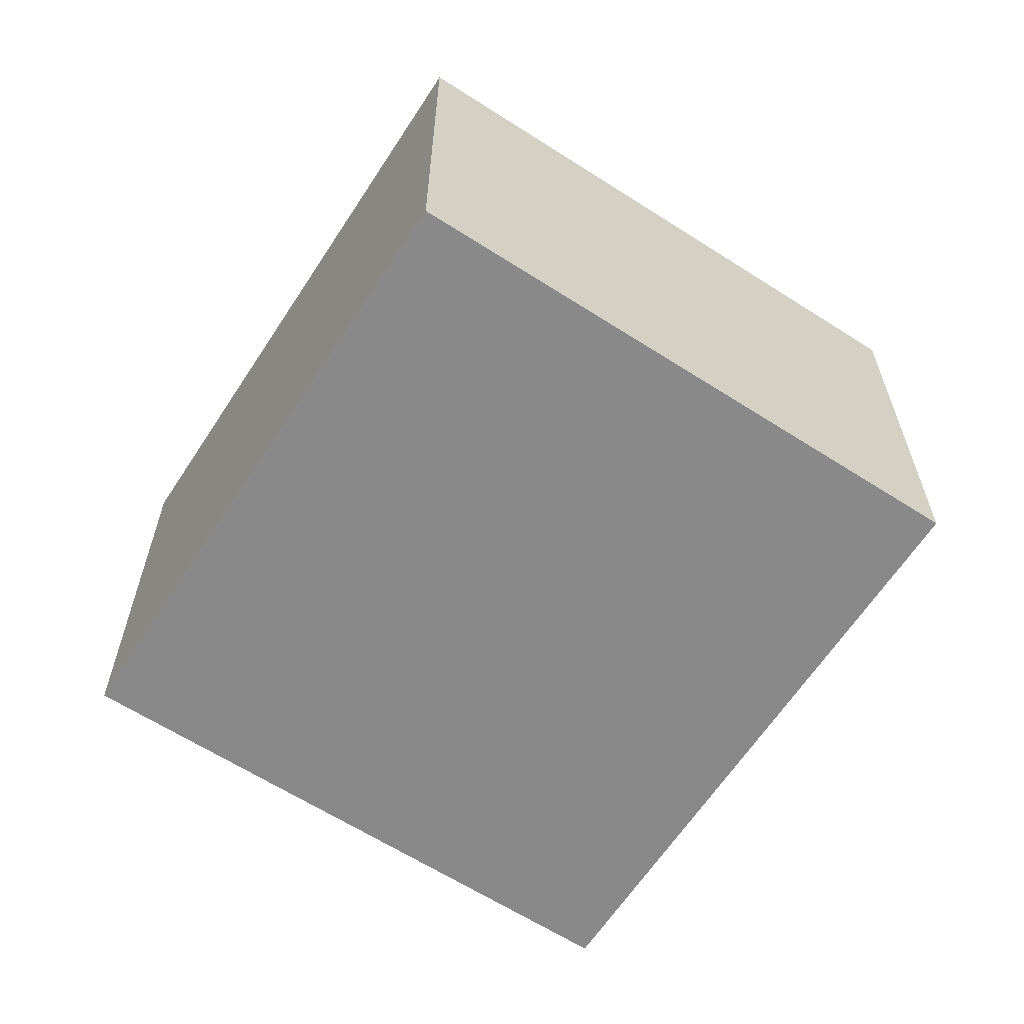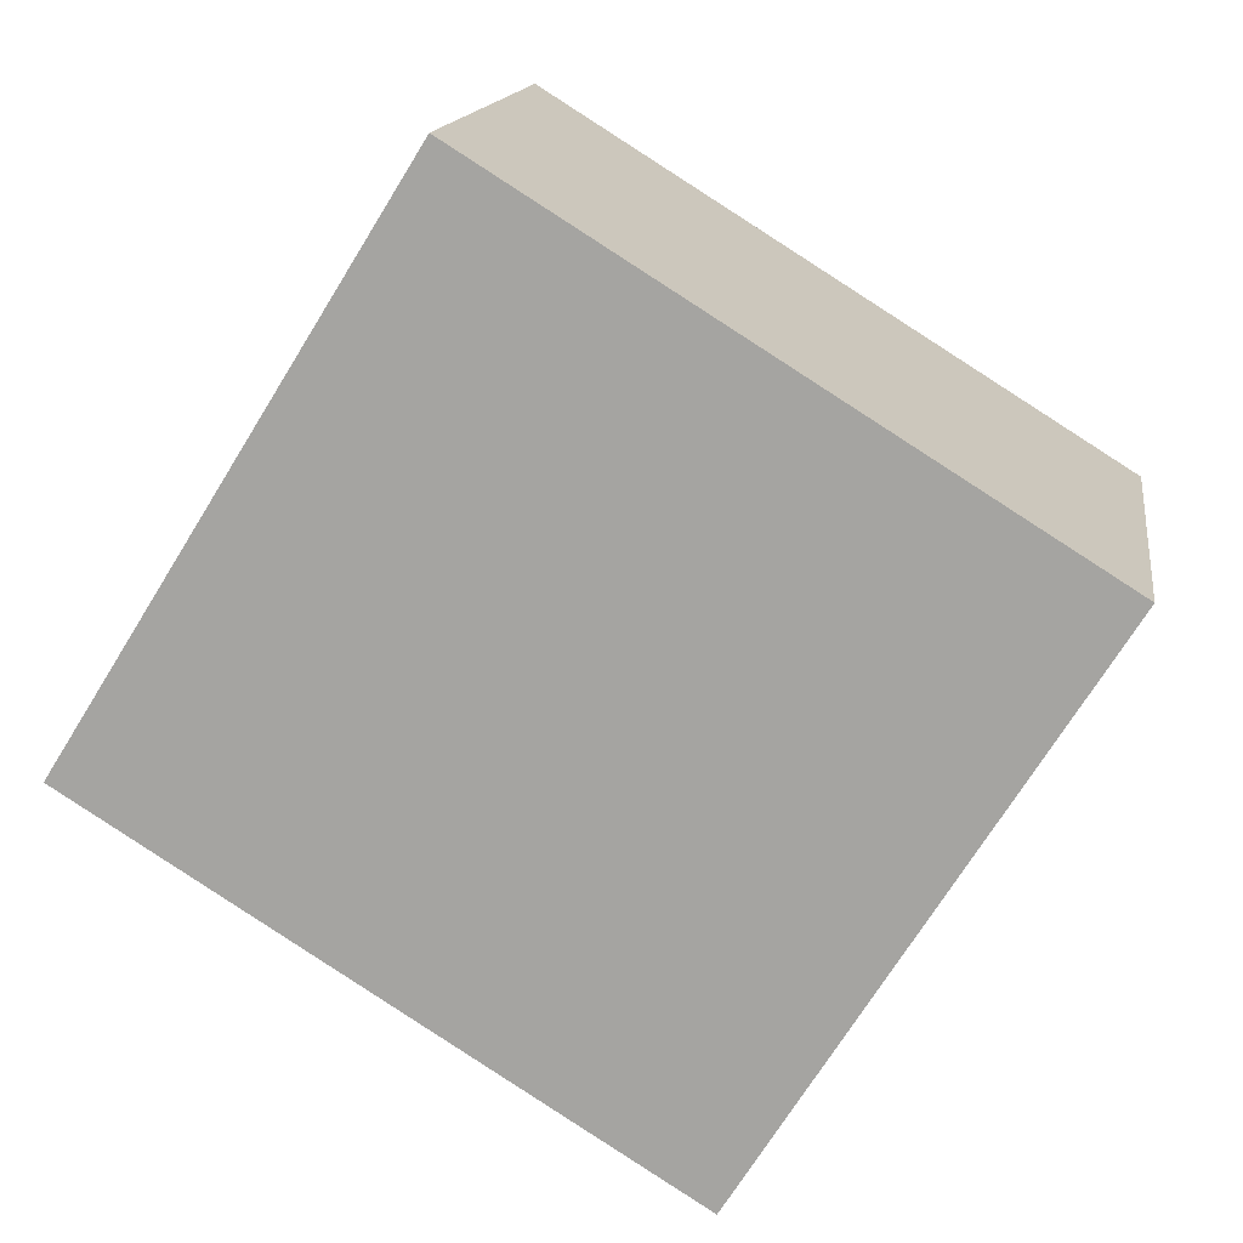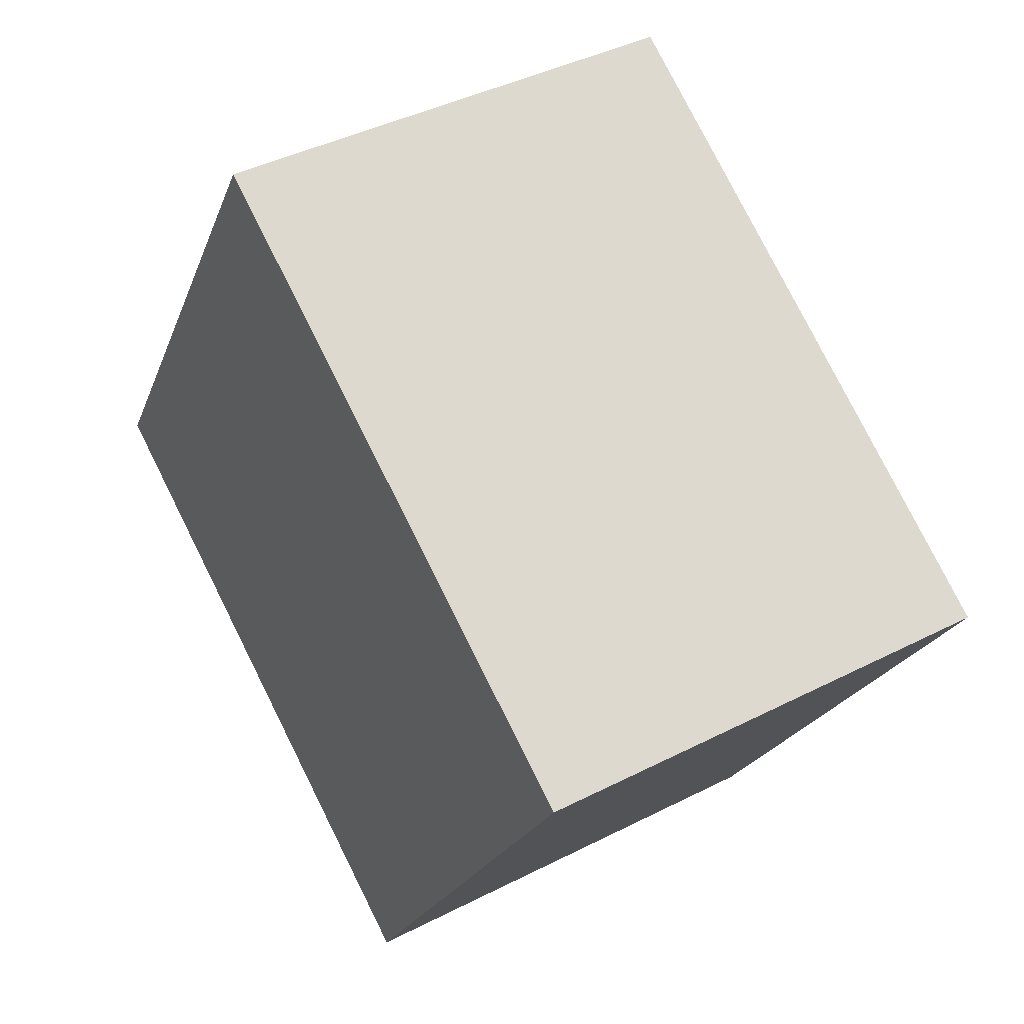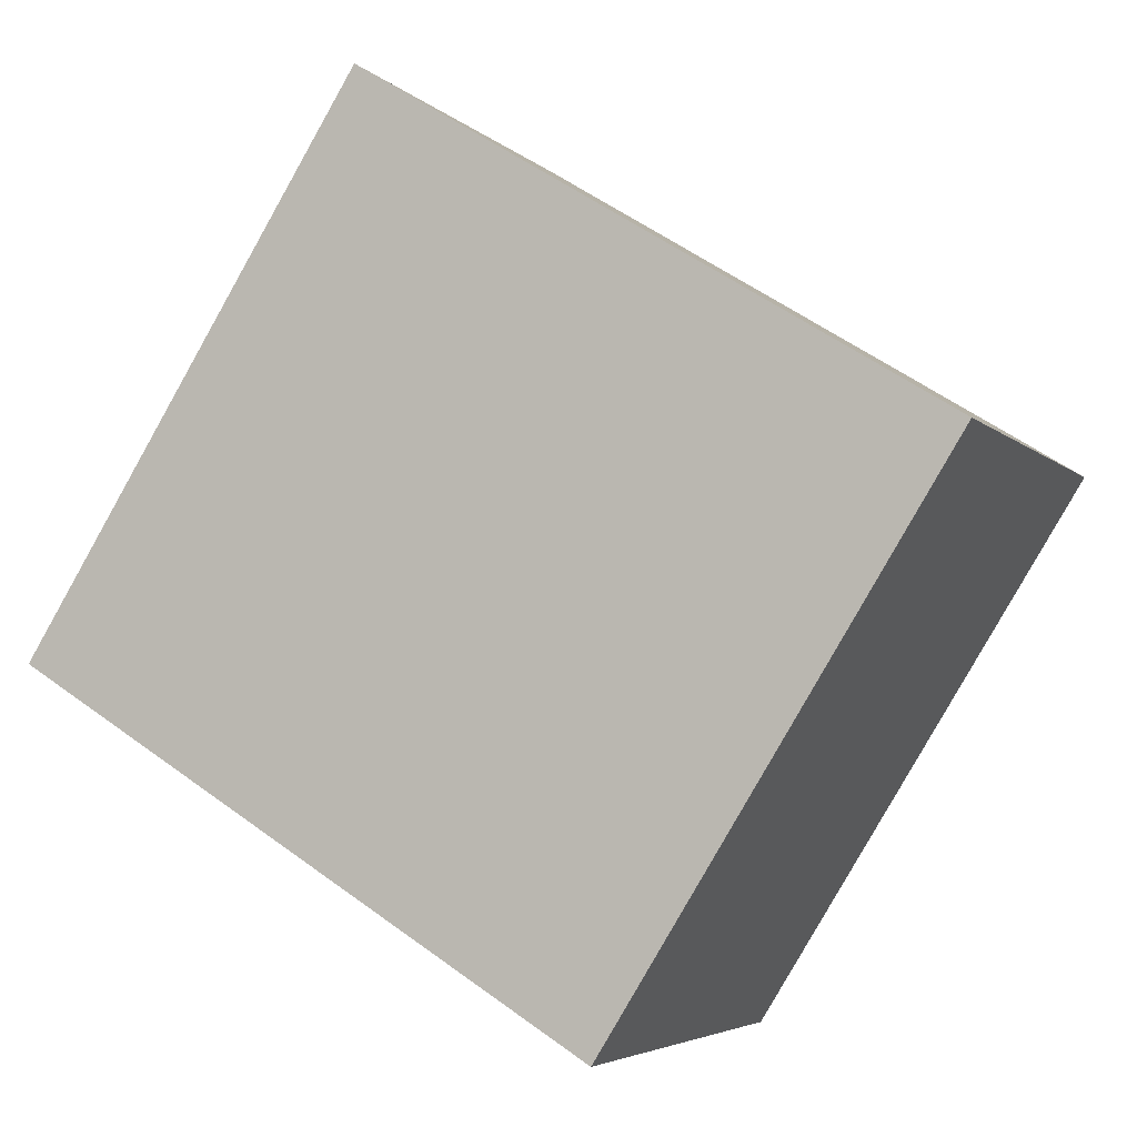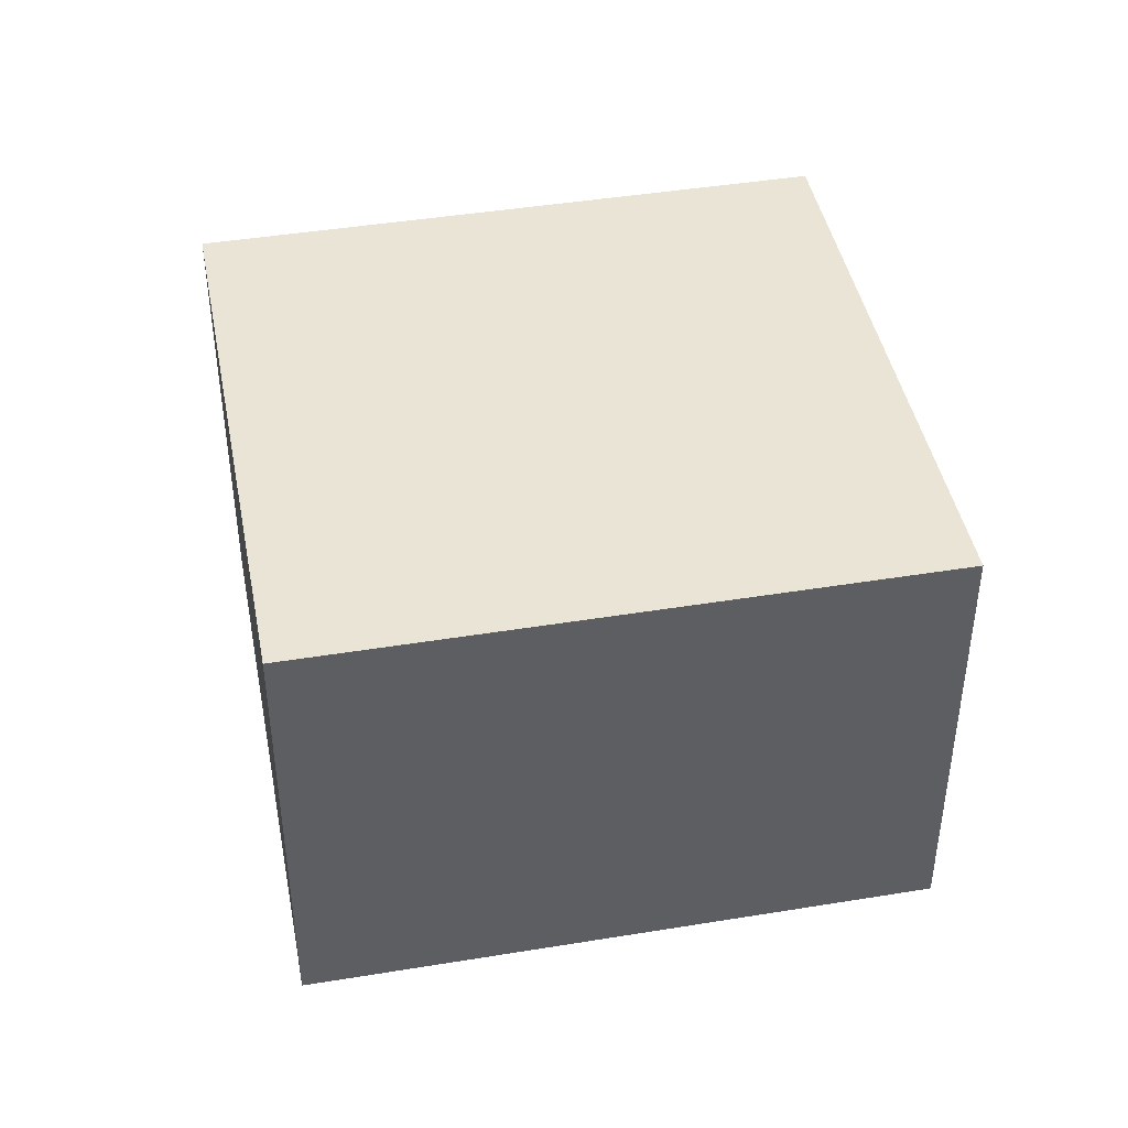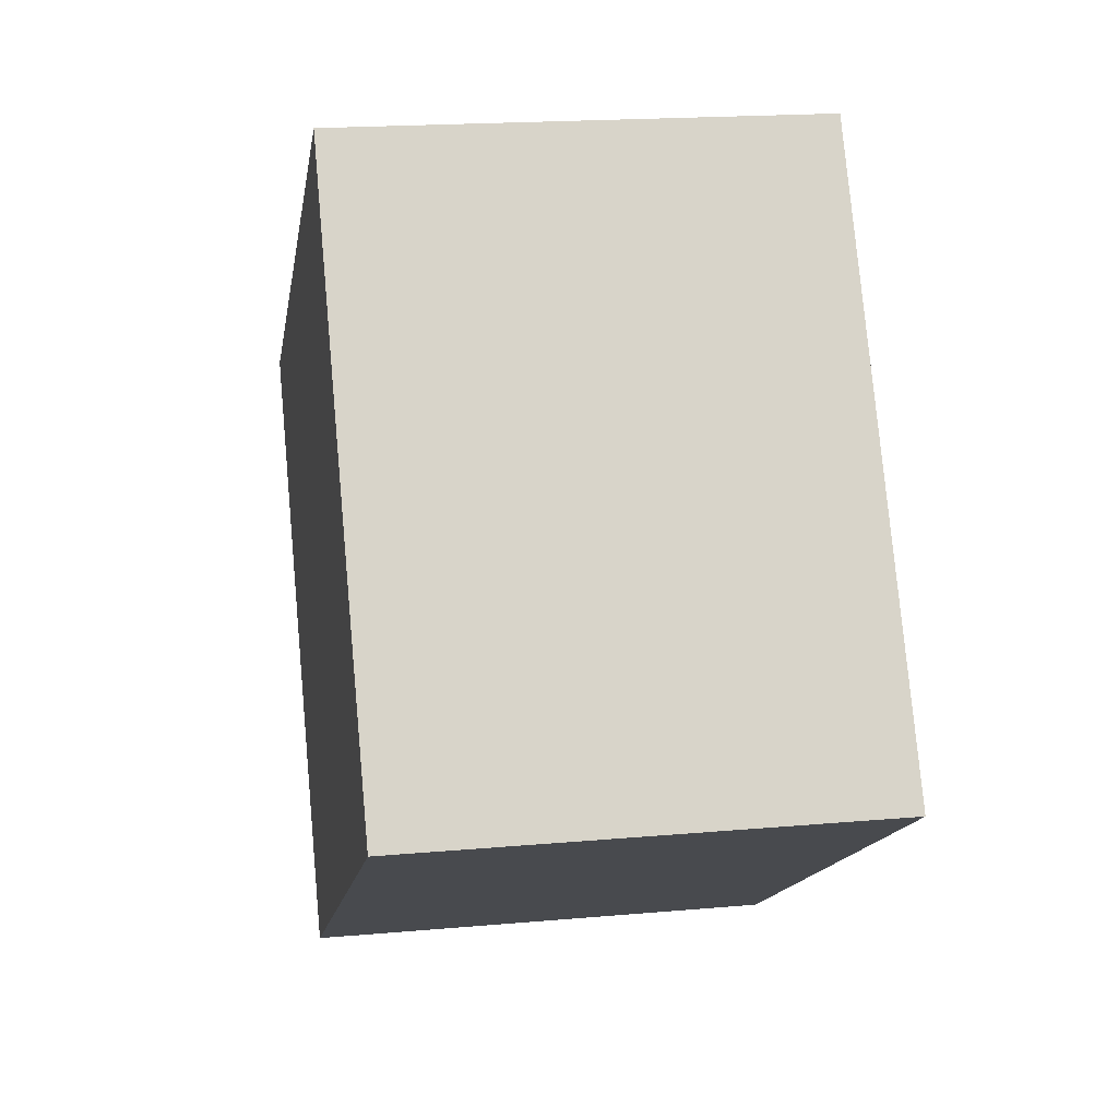
<metadata>
{"format":"obj","ext":"obj","renderer":"f3d","projection":"perspective","resolution":1024,"background":"white","views":[{"elev":-63.1,"azim":-154.9,"up":"+Y"},{"elev":14.8,"azim":-171.7,"up":"+Z"},{"elev":41.5,"azim":-121.8,"up":"+Z"},{"elev":-4.5,"azim":-158.2,"up":"+Z"},{"elev":43.7,"azim":137.2,"up":"+Y"},{"elev":18.5,"azim":80.2,"up":"+Z"}]}
</metadata>
<code>
v  0 2.41 1.476e-16
v  4.604 2.41 -0.958
v  1.715 2.41 -2.756
v  2.889 2.41 1.798
v  4.604 5.866e-17 -0.958
v  1.715 1.688e-16 -2.756
v  0 0 0
v  2.889 -1.101e-16 1.798
g defaultobject
f 1 2 3
f 2 1 4
f 5 3 2
f 3 5 6
f 6 1 3
f 1 6 7
f 7 4 1
f 4 7 8
f 8 2 4
f 2 8 5
f 5 7 6
f 7 5 8

</code>
